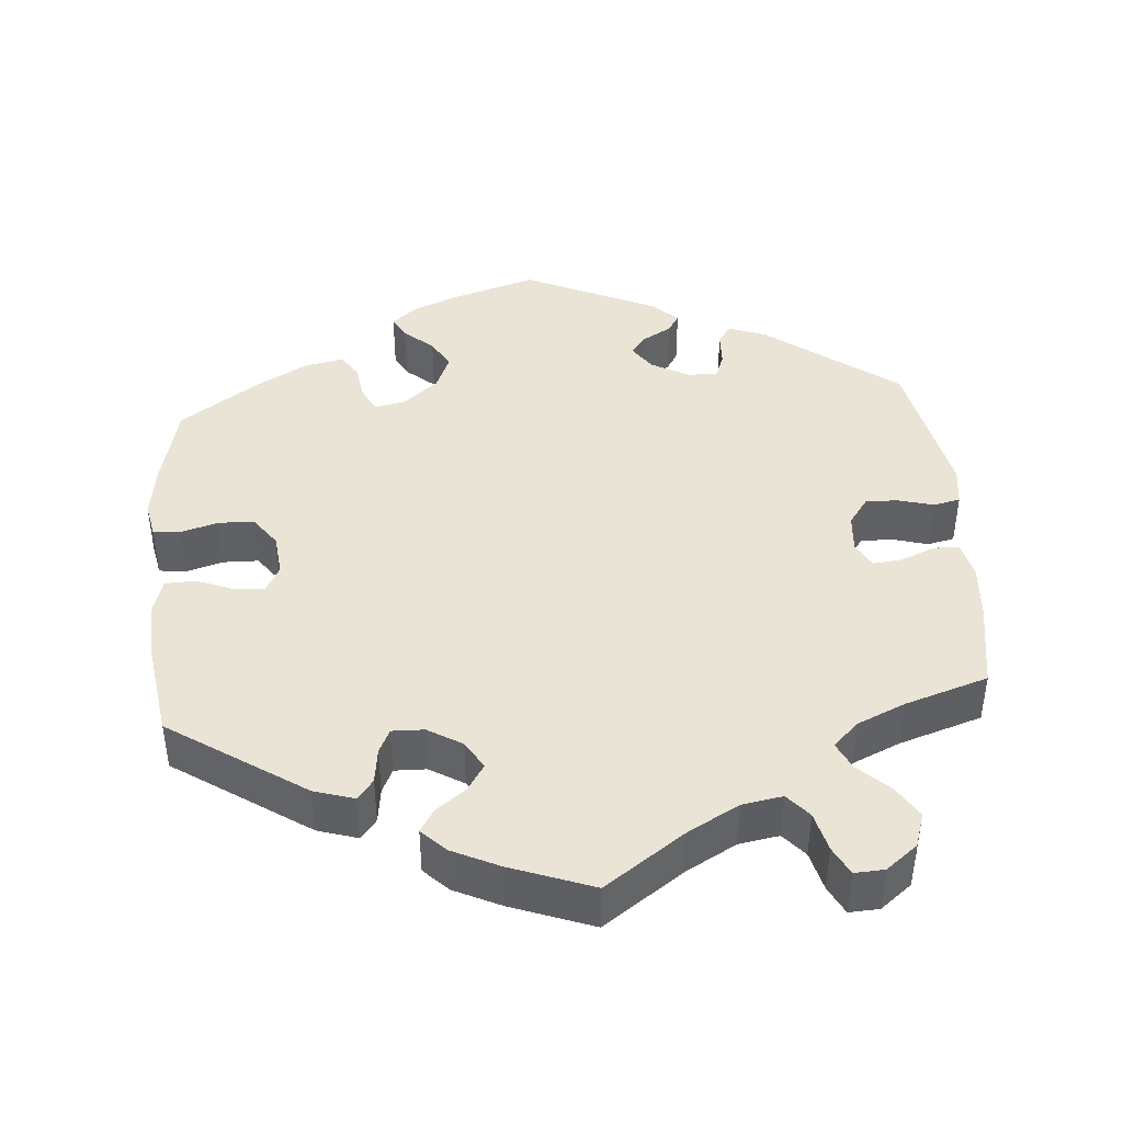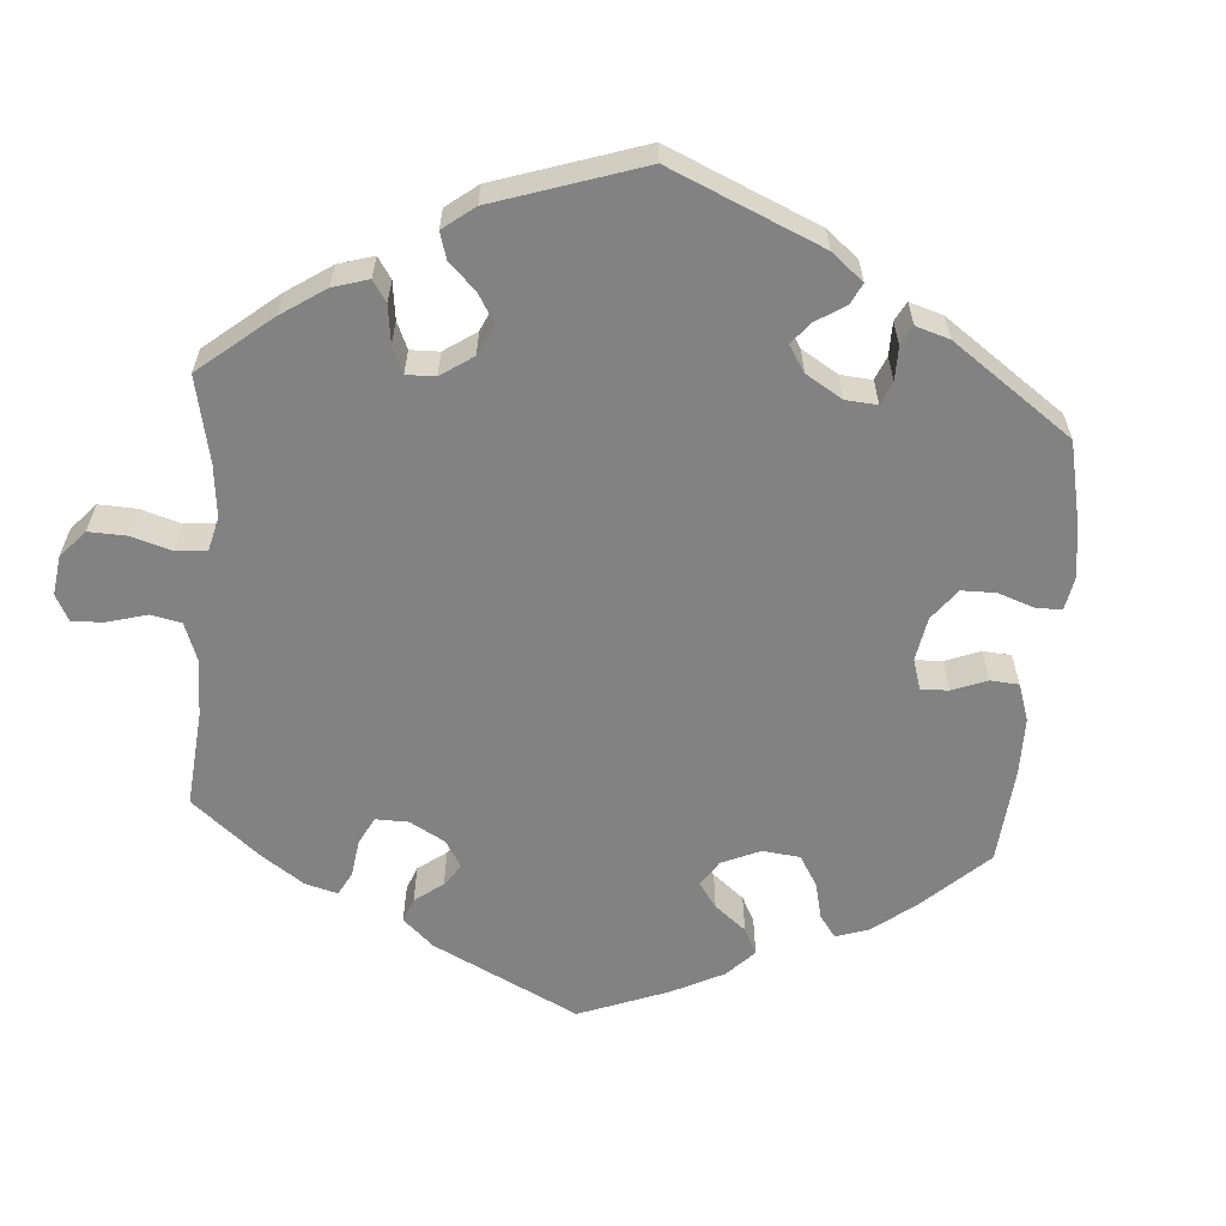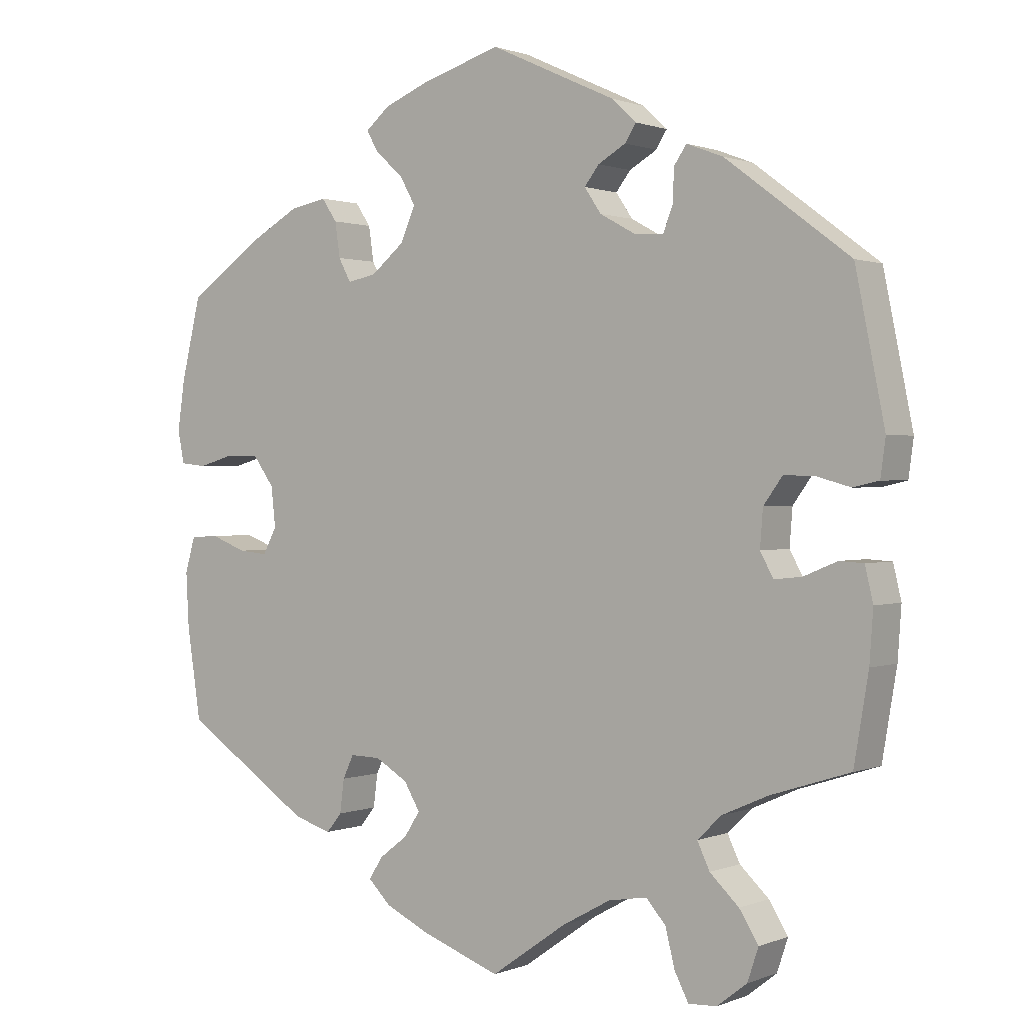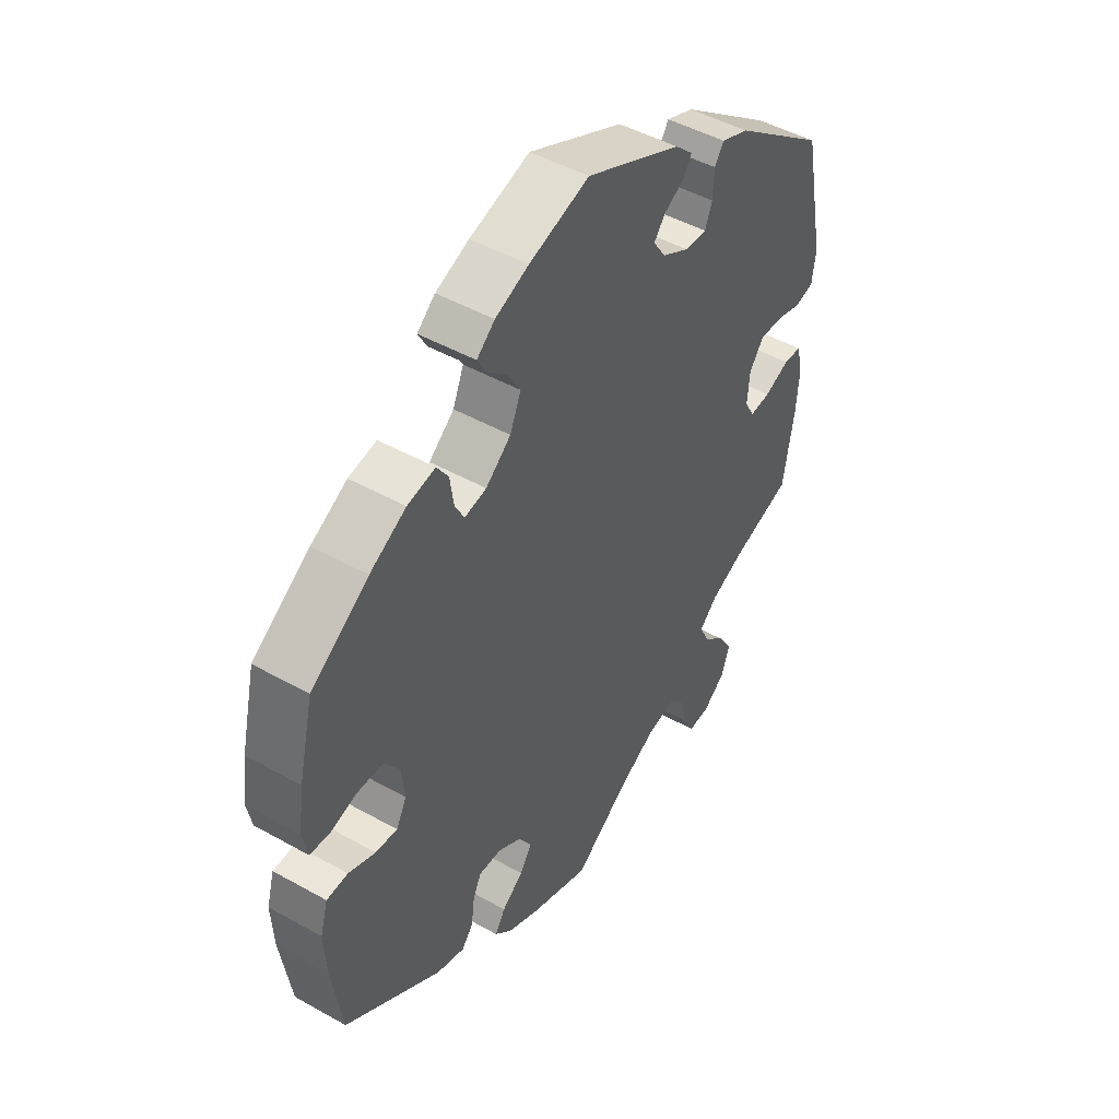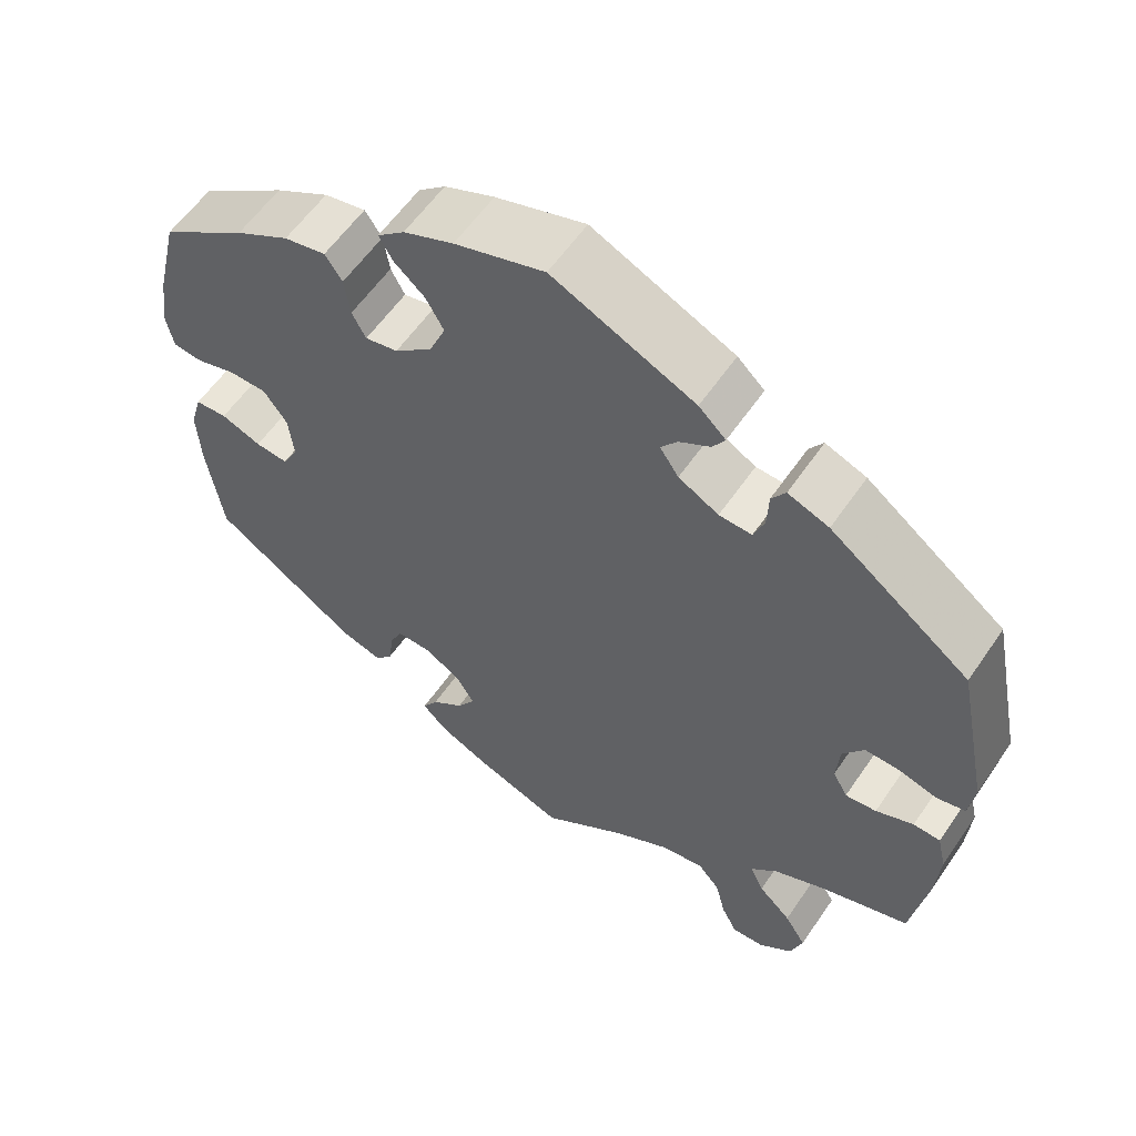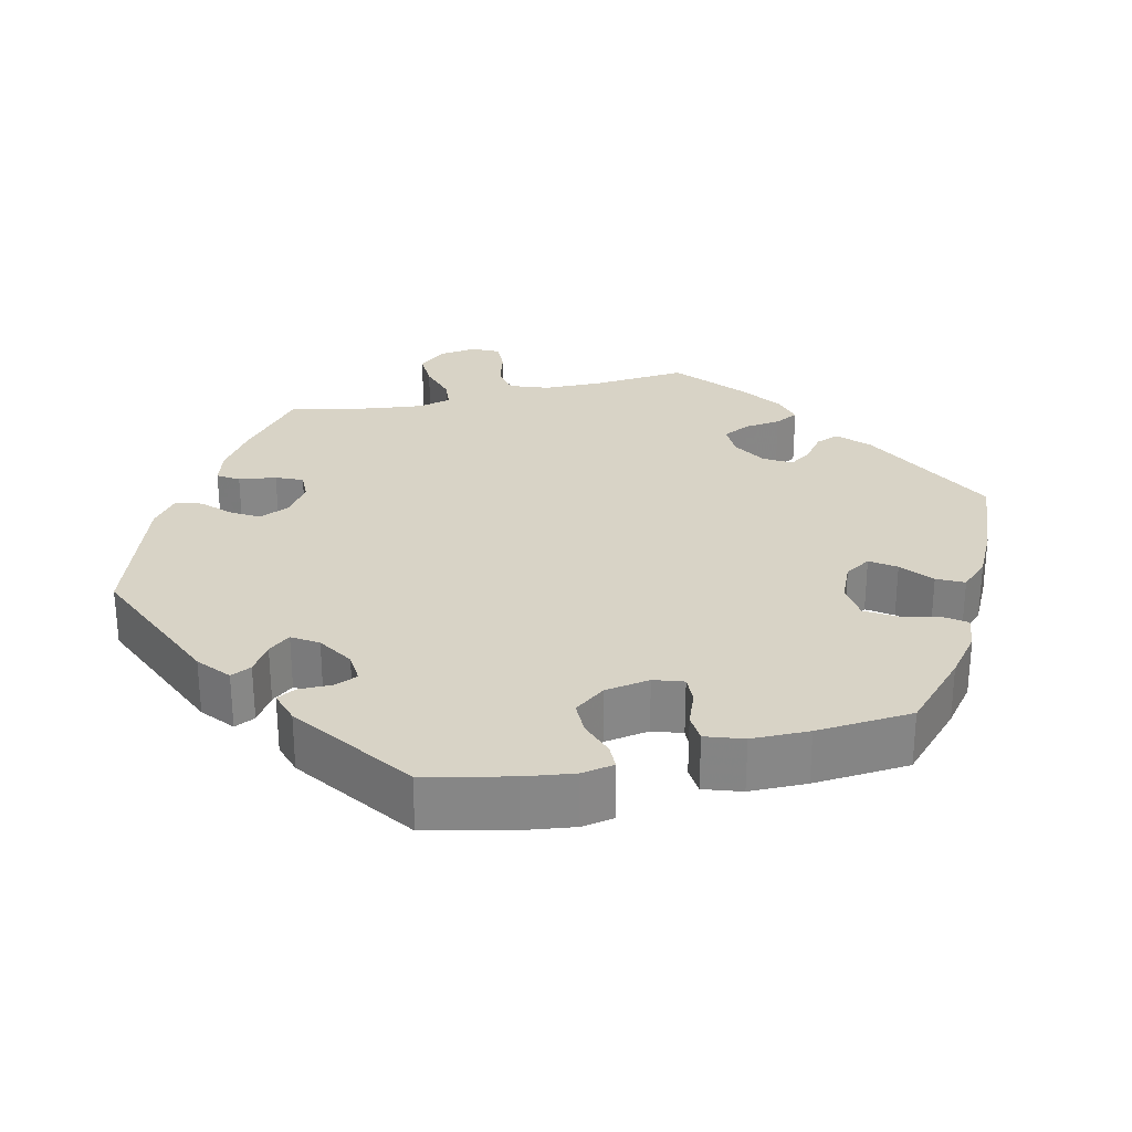
<metadata>
{"format":"obj","ext":"obj","renderer":"f3d","projection":"perspective","resolution":1024,"background":"white","views":[{"elev":42.7,"azim":175.4,"up":"+Y"},{"elev":-60.7,"azim":-64.8,"up":"+Y"},{"elev":0.9,"azim":-144.4,"up":"+Z"},{"elev":47.3,"azim":122.4,"up":"+Z"},{"elev":58.3,"azim":-145.9,"up":"+Z"},{"elev":27.9,"azim":16.7,"up":"+Y"}]}
</metadata>
<code>
v -0.104 0.07 -0.505
v -0.171 0.07 -0.468
v -0.224 0.07 -0.459
v -0.251 0.07 -0.49
v -0.264 0.07 -0.542
v -0.283 0.07 -0.579
v -0.322 0.07 -0.577
v -0.363 0.07 -0.545
v -0.378 0.07 -0.5
v -0.352 0.07 -0.458
v -0.312 0.07 -0.42
v -0.295 0.07 -0.384
v -0.328 0.07 -0.352
v -0.391 0.07 -0.324
v -0.5 0.07 -0.289
v -0.52 0.07 -0.17
v -0.525 0.07 -0.1
v -0.514 0.07 -0.053
v -0.481 0.07 -0.051
v -0.435 0.07 -0.07
v -0.397 0.07 -0.074
v -0.379 0.07 -0.041
v -0.383 0.07 0.01
v -0.409 0.07 0.046
v -0.451 0.07 0.045
v -0.498 0.07 0.032
v -0.533 0.07 0.04
v -0.54 0.07 0.091
v -0.5 0.07 0.289
v -0.329 0.07 0.417
v -0.279 0.07 0.436
v -0.262 0.07 0.411
v -0.26 0.07 0.366
v -0.247 0.07 0.332
v -0.207 0.07 0.334
v -0.158 0.07 0.361
v -0.135 0.07 0.395
v -0.155 0.07 0.421
v -0.193 0.07 0.443
v -0.208 0.07 0.467
v -0.175 0.07 0.498
v -0.001 0.07 0.578
v 0.109 0.07 0.544
v 0.17 0.07 0.519
v 0.203 0.07 0.491
v 0.187 0.07 0.462
v 0.149 0.07 0.429
v 0.127 0.07 0.39
v 0.147 0.07 0.343
v 0.193 0.07 0.305
v 0.233 0.07 0.297
v 0.25 0.07 0.329
v 0.257 0.07 0.377
v 0.278 0.07 0.408
v 0.329 0.07 0.398
v 0.395 0.07 0.361
v 0.5 0.07 0.289
v 0.527 0.07 0.176
v 0.537 0.07 0.107
v 0.528 0.07 0.062
v 0.492 0.07 0.058
v 0.444 0.07 0.072
v 0.397 0.07 0.071
v 0.368 0.07 0.031
v 0.362 0.07 -0.024
v 0.381 0.07 -0.06
v 0.421 0.07 -0.056
v 0.47 0.07 -0.037
v 0.509 0.07 -0.039
v 0.523 0.07 -0.088
v 0.519 0.07 -0.163
v 0.5 0.07 -0.289
v 0.323 0.07 -0.407
v 0.271 0.07 -0.423
v 0.25 0.07 -0.397
v 0.244 0.07 -0.351
v 0.229 0.07 -0.319
v 0.187 0.07 -0.32
v 0.142 0.07 -0.347
v 0.12 0.07 -0.384
v 0.142 0.07 -0.418
v 0.181 0.07 -0.448
v 0.2 0.07 -0.478
v 0.169 0.07 -0.509
v 0.108 0.07 -0.538
v 0 0.07 -0.578
v -0.104 0 -0.505
v -0.171 0 -0.468
v -0.224 0 -0.459
v -0.251 0 -0.49
v -0.264 0 -0.542
v -0.283 0 -0.579
v -0.322 0 -0.577
v -0.363 0 -0.545
v -0.378 0 -0.5
v -0.352 0 -0.458
v -0.312 0 -0.42
v -0.295 0 -0.384
v -0.328 0 -0.352
v -0.391 0 -0.324
v -0.5 0 -0.289
v -0.52 0 -0.17
v -0.525 0 -0.1
v -0.514 0 -0.053
v -0.481 0 -0.051
v -0.435 0 -0.07
v -0.397 0 -0.074
v -0.379 0 -0.041
v -0.383 0 0.01
v -0.409 0 0.046
v -0.451 0 0.045
v -0.498 0 0.032
v -0.533 0 0.04
v -0.54 0 0.091
v -0.5 0 0.289
v -0.329 0 0.417
v -0.279 0 0.436
v -0.262 0 0.411
v -0.26 0 0.366
v -0.247 0 0.332
v -0.207 0 0.334
v -0.158 0 0.361
v -0.135 0 0.395
v -0.155 0 0.421
v -0.193 0 0.443
v -0.208 0 0.467
v -0.175 0 0.498
v -0.001 0 0.578
v 0.109 0 0.544
v 0.17 0 0.519
v 0.203 0 0.491
v 0.187 0 0.462
v 0.149 0 0.429
v 0.127 0 0.39
v 0.147 0 0.343
v 0.193 0 0.305
v 0.233 0 0.297
v 0.25 0 0.329
v 0.257 0 0.377
v 0.278 0 0.408
v 0.329 0 0.398
v 0.395 0 0.361
v 0.5 0 0.289
v 0.527 0 0.176
v 0.537 0 0.107
v 0.528 0 0.062
v 0.492 0 0.058
v 0.444 0 0.072
v 0.397 0 0.071
v 0.368 0 0.031
v 0.362 0 -0.024
v 0.381 0 -0.06
v 0.421 0 -0.056
v 0.47 0 -0.037
v 0.509 0 -0.039
v 0.523 0 -0.088
v 0.519 0 -0.163
v 0.5 0 -0.289
v 0.323 0 -0.407
v 0.271 0 -0.423
v 0.25 0 -0.397
v 0.244 0 -0.351
v 0.229 0 -0.319
v 0.187 0 -0.32
v 0.142 0 -0.347
v 0.12 0 -0.384
v 0.142 0 -0.418
v 0.181 0 -0.448
v 0.2 0 -0.478
v 0.169 0 -0.509
v 0.108 0 -0.538
v 0 0 -0.578
f 85 86 1
f 84 85 1 2
f 81 82 83 84
f 80 81 84 2
f 79 80 2 3
f 78 79 3
f 73 74 75 76
f 73 76 77
f 72 73 77
f 71 72 77 78
f 67 68 69 70
f 66 67 70 71
f 59 60 61 62
f 59 62 63
f 58 59 63
f 57 58 63
f 56 57 63 64
f 52 53 54 55
f 51 52 55 56
f 44 45 46 47
f 44 47 48
f 43 44 48
f 42 43 48
f 41 42 48 49
f 38 39 40 41
f 37 38 41 49
f 30 31 32 33
f 30 33 34
f 29 30 34
f 28 29 34 35
f 25 26 27 28
f 24 25 28 35
f 17 18 19 20
f 17 20 21
f 14 15 16 17
f 13 14 17 21
f 12 13 21 22
f 8 9 10 11
f 8 11 12
f 7 8 12
f 4 5 6 7
f 4 7 12
f 3 4 12 22
f 66 71 78 3
f 65 66 3 22
f 51 56 64 65
f 50 51 65 22
f 36 37 49 50
f 36 50 22 23
f 23 24 35 36
f 87 172 171
f 88 87 171 170
f 170 169 168 167
f 88 170 167 166
f 89 88 166 165
f 89 165 164
f 162 161 160 159
f 163 162 159
f 163 159 158
f 164 163 158 157
f 156 155 154 153
f 157 156 153 152
f 148 147 146 145
f 149 148 145
f 149 145 144
f 149 144 143
f 150 149 143 142
f 141 140 139 138
f 142 141 138 137
f 133 132 131 130
f 134 133 130
f 134 130 129
f 134 129 128
f 135 134 128 127
f 127 126 125 124
f 135 127 124 123
f 119 118 117 116
f 120 119 116
f 120 116 115
f 121 120 115 114
f 114 113 112 111
f 121 114 111 110
f 106 105 104 103
f 107 106 103
f 103 102 101 100
f 107 103 100 99
f 108 107 99 98
f 97 96 95 94
f 98 97 94
f 98 94 93
f 93 92 91 90
f 98 93 90
f 108 98 90 89
f 89 164 157 152
f 108 89 152 151
f 151 150 142 137
f 108 151 137 136
f 136 135 123 122
f 109 108 136 122
f 122 121 110 109
f 1 87 88 2
f 2 88 89 3
f 3 89 90 4
f 4 90 91 5
f 5 91 92 6
f 6 92 93 7
f 7 93 94 8
f 8 94 95 9
f 9 95 96 10
f 10 96 97 11
f 11 97 98 12
f 12 98 99 13
f 13 99 100 14
f 14 100 101 15
f 15 101 102 16
f 16 102 103 17
f 17 103 104 18
f 18 104 105 19
f 19 105 106 20
f 20 106 107 21
f 21 107 108 22
f 22 108 109 23
f 23 109 110 24
f 24 110 111 25
f 25 111 112 26
f 26 112 113 27
f 27 113 114 28
f 28 114 115 29
f 29 115 116 30
f 30 116 117 31
f 31 117 118 32
f 32 118 119 33
f 33 119 120 34
f 34 120 121 35
f 35 121 122 36
f 36 122 123 37
f 37 123 124 38
f 38 124 125 39
f 39 125 126 40
f 40 126 127 41
f 41 127 128 42
f 42 128 129 43
f 43 129 130 44
f 44 130 131 45
f 45 131 132 46
f 46 132 133 47
f 47 133 134 48
f 48 134 135 49
f 49 135 136 50
f 50 136 137 51
f 51 137 138 52
f 52 138 139 53
f 53 139 140 54
f 54 140 141 55
f 55 141 142 56
f 56 142 143 57
f 57 143 144 58
f 58 144 145 59
f 59 145 146 60
f 60 146 147 61
f 61 147 148 62
f 62 148 149 63
f 63 149 150 64
f 64 150 151 65
f 65 151 152 66
f 66 152 153 67
f 67 153 154 68
f 68 154 155 69
f 69 155 156 70
f 70 156 157 71
f 71 157 158 72
f 72 158 159 73
f 73 159 160 74
f 74 160 161 75
f 75 161 162 76
f 76 162 163 77
f 77 163 164 78
f 78 164 165 79
f 79 165 166 80
f 80 166 167 81
f 81 167 168 82
f 82 168 169 83
f 83 169 170 84
f 84 170 171 85
f 85 171 172 86
f 86 172 87 1

</code>
